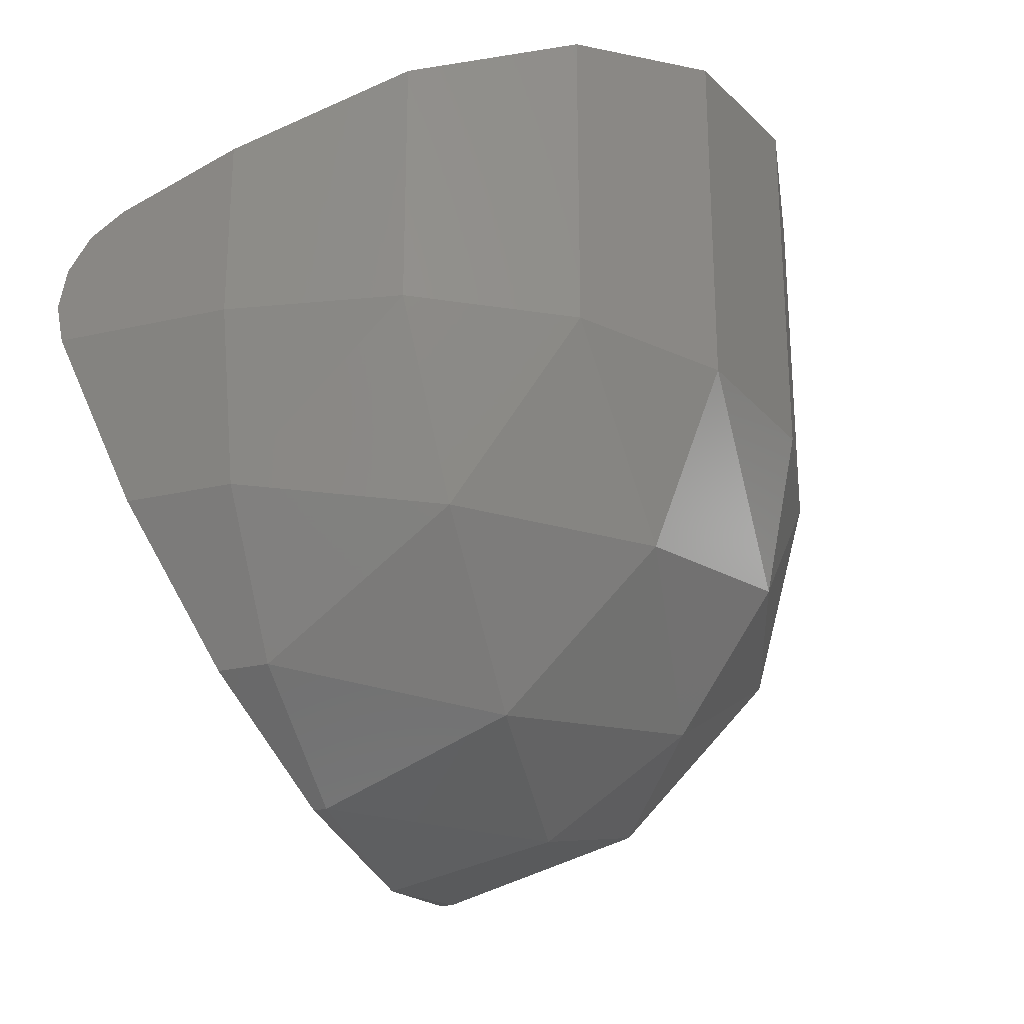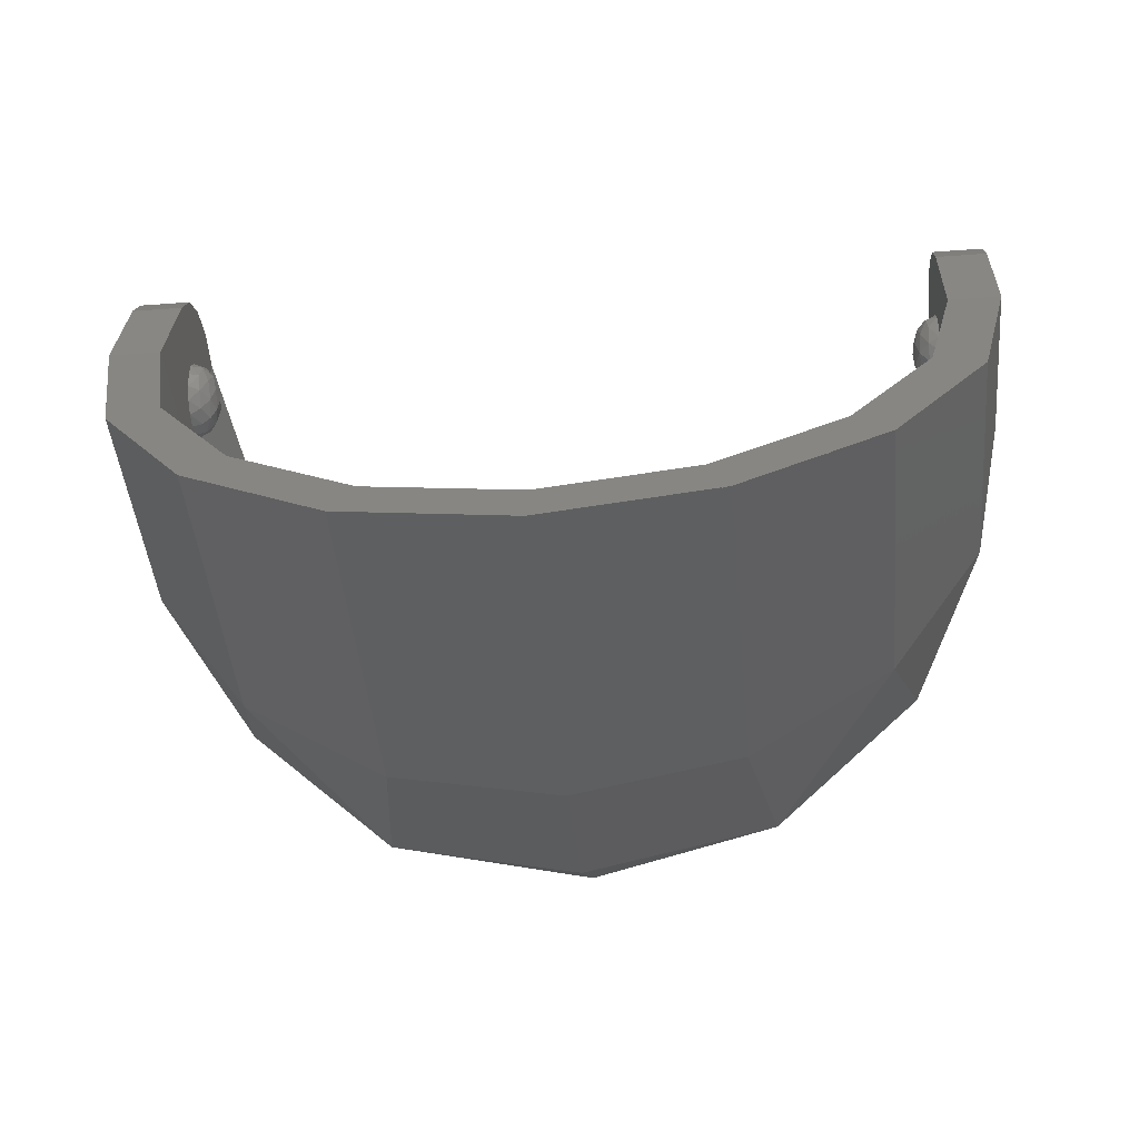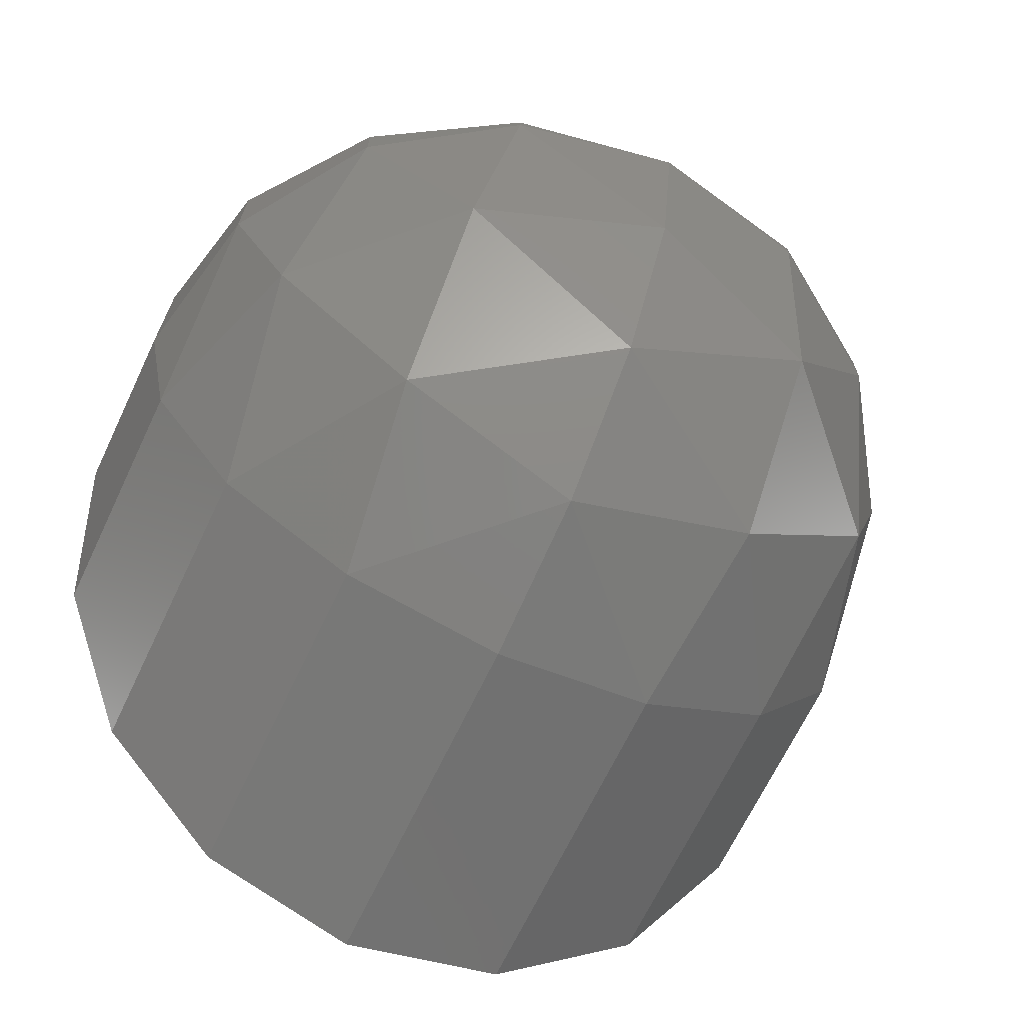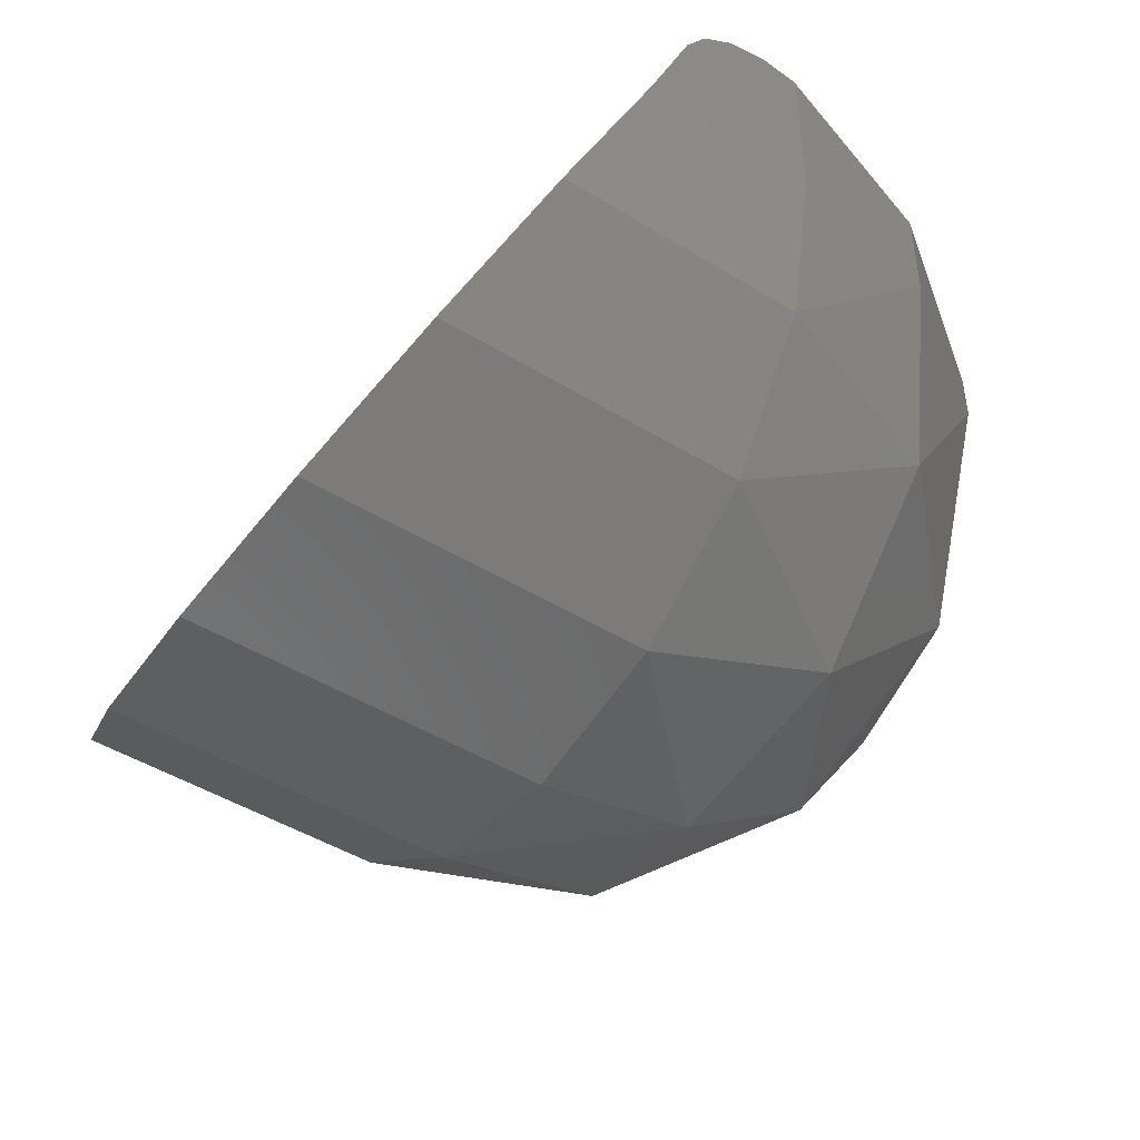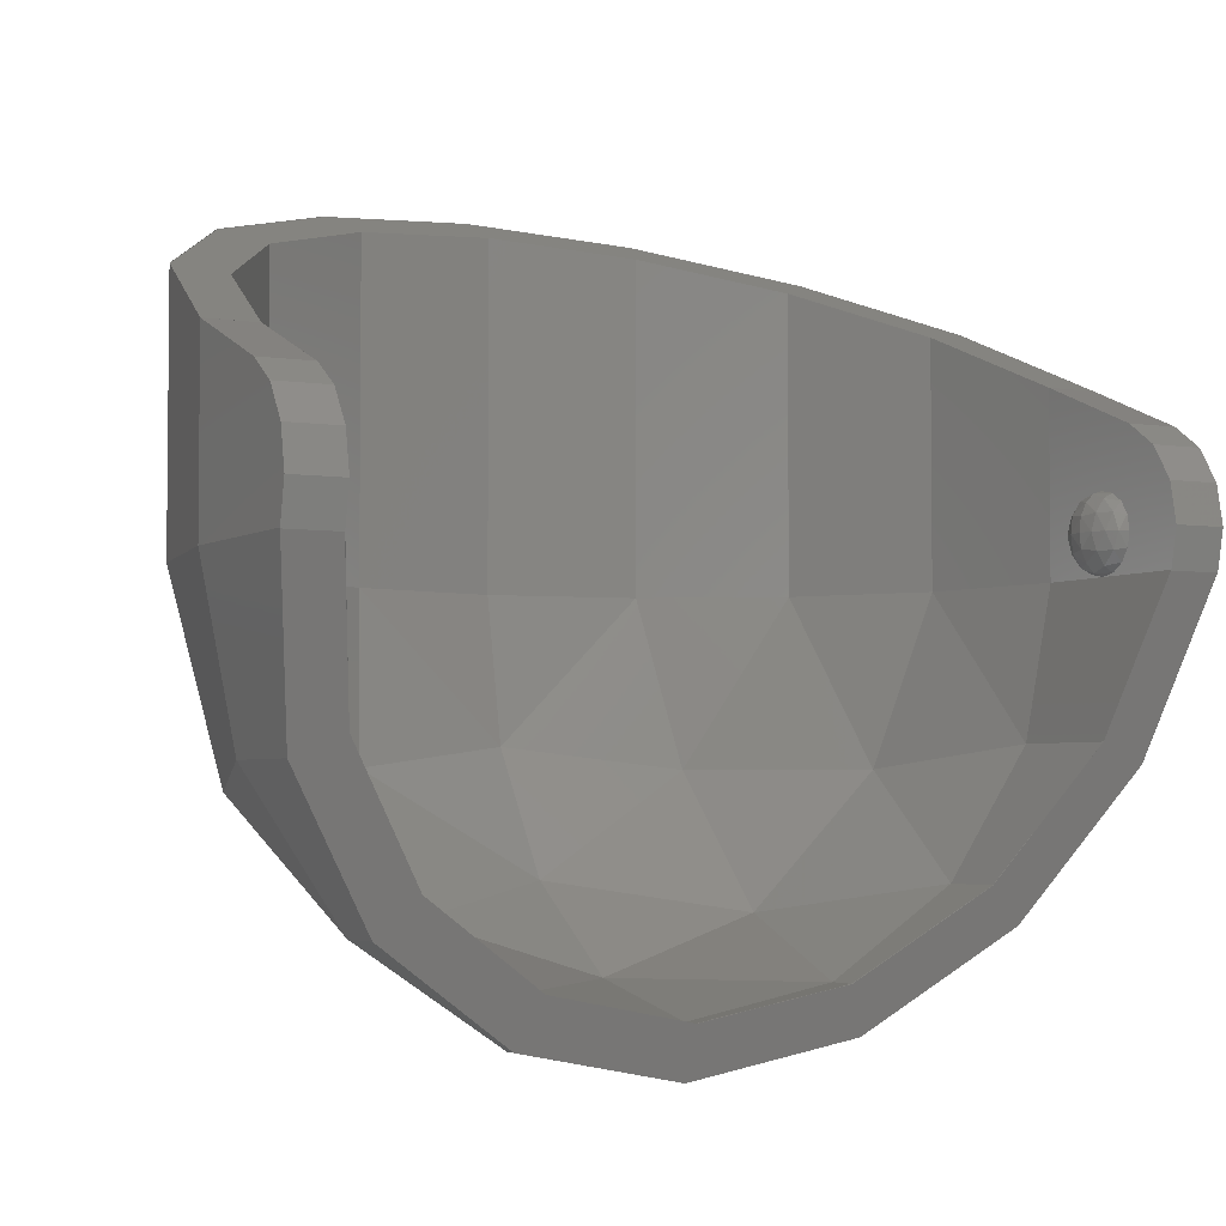
<metadata>
{"format":"stl","ext":"stl","renderer":"f3d","projection":"perspective","resolution":1024,"background":"white","views":[{"elev":-26.0,"azim":109.9,"up":"+Y"},{"elev":-42.3,"azim":-174.9,"up":"+Z"},{"elev":-68.2,"azim":-25.5,"up":"+Z"},{"elev":-47.4,"azim":-124.6,"up":"+Z"},{"elev":-3.7,"azim":-28.2,"up":"+Y"}]}
</metadata>
<code>
# stl→obj: 271 verts, 416 faces
v -0.6 0.4078 0.06124
v -0.6 0.3731 0.1131
v -0.6 0.26 0
v -0.6 0.3212 0.1478
v -0.6 0.26 0.16
v -0.6 0.1988 0.1478
v 0.6 0.26 0
v 0.6 0.1988 0.1478
v 0.6 0.26 0.16
v 0.6 0.3212 0.1478
v 0.6 0.3731 0.1131
v 0.6 0.4078 0.06124
v -0.68 0.26 0
v -0.68 0.1988 0.1478
v -0.68 0.26 0.16
v -0.68 0.3212 0.1478
v -0.68 0.3731 0.1131
v -0.68 0.4078 0.06124
v 0.68 0.4078 0.06124
v 0.68 0.3731 0.1131
v 0.68 0.26 0
v 0.68 0.3212 0.1478
v 0.68 0.26 0.16
v 0.68 0.1988 0.1478
v -0.6 0.2 0
v -0.5847 0.2046 0
v -0.6 0.2046 0.02296
v -0.5824 0.213 0.02636
v -0.6 0.2176 0.04243
v -0.5824 0.2336 0.04702
v -0.6 0.237 0.05543
v -0.5847 0.26 0.05543
v -0.6 0.26 0.06
v -0.5717 0.2176 0
v -0.5687 0.2336 0.02636
v -0.5717 0.26 0.04243
v -0.563 0.237 0
v -0.563 0.26 0.02296
v -0.56 0.26 -0
v -0.563 0.26 -0.02296
v -0.56 0.26 0
v -0.5717 0.26 -0.04243
v -0.5687 0.2336 -0.02636
v -0.5847 0.26 -0.05543
v -0.5824 0.2336 -0.04702
v -0.5824 0.213 -0.02636
v -0.6 0.26 -0.06
v -0.6 0.237 -0.05543
v -0.6 0.2176 -0.04243
v -0.6 0.2046 -0.02296
v -0.563 0.283 0
v -0.5687 0.2864 0.02636
v -0.5717 0.3024 0
v -0.5824 0.2864 0.04702
v -0.5824 0.307 0.02636
v -0.5847 0.3154 0
v -0.6 0.283 0.05543
v -0.6 0.3024 0.04243
v -0.6 0.3154 0.02296
v -0.6 0.32 0
v -0.6 0.3154 -0.02296
v -0.5824 0.307 -0.02636
v -0.6 0.3024 -0.04243
v -0.5824 0.2864 -0.04702
v -0.6 0.283 -0.05543
v -0.5687 0.2864 -0.02636
v 0.6 0.32 0
v 0.5847 0.3154 0
v 0.6 0.3154 0.02296
v 0.5824 0.307 0.02636
v 0.6 0.3024 0.04243
v 0.5824 0.2864 0.04702
v 0.6 0.283 0.05543
v 0.5847 0.26 0.05543
v 0.6 0.26 0.06
v 0.5717 0.3024 0
v 0.5687 0.2864 0.02636
v 0.5717 0.26 0.04243
v 0.563 0.283 0
v 0.563 0.26 0.02296
v 0.56 0.26 -0
v 0.563 0.26 -0.02296
v 0.56 0.26 0
v 0.5717 0.26 -0.04243
v 0.5687 0.2864 -0.02636
v 0.5847 0.26 -0.05543
v 0.5824 0.2864 -0.04702
v 0.5824 0.307 -0.02636
v 0.6 0.26 -0.06
v 0.6 0.283 -0.05543
v 0.6 0.3024 -0.04243
v 0.6 0.3154 -0.02296
v 0.563 0.237 0
v 0.5687 0.2336 0.02636
v 0.5717 0.2176 0
v 0.5824 0.2336 0.04702
v 0.5824 0.213 0.02636
v 0.5847 0.2046 0
v 0.6 0.237 0.05543
v 0.6 0.2176 0.04243
v 0.6 0.2046 0.02296
v 0.6 0.2 0
v 0.6 0.2046 -0.02296
v 0.5824 0.213 -0.02636
v 0.6 0.2176 -0.04243
v 0.5824 0.2336 -0.04702
v 0.6 0.237 -0.05543
v 0.5687 0.2336 -0.02636
v -0.6 0.2 -0.12
v -0.5543 -0.02961 -0.12
v -0.5543 0.2 -0.3496
v -0.4701 -0.06359 -0.3836
v -0.4243 0.2 -0.5443
v -0.2636 -0.06359 -0.5901
v -0.2296 0.2 -0.6743
v 0 -0.02961 -0.6743
v 0 0.2 -0.72
v -0.4243 -0.2243 -0.12
v -0.2636 -0.2701 -0.3836
v 0 -0.2243 -0.5443
v -0.2296 -0.3543 -0.12
v 0 -0.3543 -0.3496
v 0 -0.4 -0.12
v 0.2296 -0.3543 -0.12
v 0.2636 -0.2701 -0.3836
v 0.4243 -0.2243 -0.12
v 0.2636 -0.06359 -0.5901
v 0.4701 -0.06359 -0.3836
v 0.5543 -0.02961 -0.12
v 0.2296 0.2 -0.6743
v 0.4243 0.2 -0.5443
v 0.5543 0.2 -0.3496
v 0.6 0.2 -0.12
v 0 -0.4282 -0.3802
v 0 -0.48 -0.12
v -0.2602 -0.4282 -0.12
v 0 -0.2808 -0.6008
v -0.2987 -0.3328 -0.4187
v -0.4808 -0.2808 -0.12
v 0 -0.06023 -0.7482
v -0.2987 -0.09874 -0.6528
v -0.5328 -0.09874 -0.4187
v -0.6282 -0.06023 -0.12
v 0 0.2 -0.8
v -0.2602 0.2 -0.7482
v -0.4808 0.2 -0.6008
v -0.6282 0.2 -0.3802
v -0.68 0.2 -0.12
v 0.68 0.2 -0.12
v 0.6282 -0.06023 -0.12
v 0.6282 0.2 -0.3802
v 0.5328 -0.09874 -0.4187
v 0.4808 0.2 -0.6008
v 0.2987 -0.09874 -0.6528
v 0.2602 0.2 -0.7482
v 0.4808 -0.2808 -0.12
v 0.2987 -0.3328 -0.4187
v 0.2602 -0.4282 -0.12
v -0.68 0.2 0.1478
v -0.6 0.2 0.1478
v 0.6 0.2 0.1478
v 0.68 0.2 0.1478
v 0.6 0.48 -0.12
v 0.64 0.48 -0.12
v 0.5913 0.5878 -0.3649
v 0.5543 0.581 -0.3496
v 0.4525 0.6791 -0.5725
v 0.4243 0.6667 -0.5443
v 0.2449 0.7402 -0.7113
v 0.2296 0.7239 -0.6743
v 0 0.7616 -0.76
v 0 0.744 -0.72
v 0.68 0.48 -0.12
v 0.6282 0.5945 -0.3802
v 0.4808 0.6916 -0.6008
v 0.2602 0.7564 -0.7482
v 0 0.7792 -0.8
v -0.2449 0.7402 -0.7113
v -0.2296 0.7239 -0.6743
v -0.4525 0.6791 -0.5725
v -0.4243 0.6667 -0.5443
v -0.5913 0.5878 -0.3649
v -0.5543 0.581 -0.3496
v -0.64 0.48 -0.12
v -0.6 0.48 -0.12
v -0.2602 0.7564 -0.7482
v -0.4808 0.6916 -0.6008
v -0.6282 0.5945 -0.3802
v -0.68 0.48 -0.12
v -0.6 0.2 0.1468
v -0.64 0.2 0.1468
v -0.5913 -0.04492 0.05055
v -0.5543 -0.02961 0.05656
v -0.4525 -0.2525 -0.03105
v -0.4243 -0.2243 -0.01994
v -0.2449 -0.3913 -0.08557
v -0.2296 -0.3543 -0.07105
v 0 -0.44 -0.1047
v 0 -0.4 -0.089
v -0.68 0.2 0.1468
v -0.6282 -0.06023 0.04453
v -0.4808 -0.2808 -0.04217
v -0.2602 -0.4282 -0.1001
v 0 -0.48 -0.1204
v -0 -0.4 -0.089
v -0 -0.44 -0.1047
v 0.2449 -0.3913 -0.08557
v 0.2296 -0.3543 -0.07105
v 0.4525 -0.2525 -0.03105
v 0.4243 -0.2243 -0.01994
v 0.5913 -0.04492 0.05055
v 0.5543 -0.02961 0.05656
v 0.64 0.2 0.1468
v 0.6 0.2 0.1468
v -0 -0.48 -0.1204
v 0.2602 -0.4282 -0.1001
v 0.4808 -0.2808 -0.04217
v 0.6282 -0.06023 0.04453
v 0.68 0.2 0.1468
v -0.6282 0.48 -0.3802
v -0.4808 0.48 -0.6008
v -0.2602 0.48 -0.7482
v -0 0.48 -0.8
v -0 0.2 -0.8
v 0.2602 0.48 -0.7482
v 0.4808 0.48 -0.6008
v 0.6282 0.48 -0.3802
v 0.5543 0.48 -0.3496
v 0.4243 0.48 -0.5443
v 0.2296 0.48 -0.6743
v -0 0.48 -0.72
v -0 0.2 -0.72
v -0.2296 0.48 -0.6743
v -0.4243 0.48 -0.5443
v -0.5543 0.48 -0.3496
v -0.6 0.2 -0.092
v -0.5543 -0.02961 -0.092
v -0.4243 -0.2243 -0.092
v -0.2296 -0.3543 -0.092
v 0 -0.4 -0.092
v 0.2296 -0.3543 -0.092
v 0.4243 -0.2243 -0.092
v 0.5543 -0.02961 -0.092
v 0.6 0.2 -0.092
v 0.6282 0.5948 -0.3802
v 0.4808 0.6921 -0.6008
v 0.2602 0.7572 -0.7482
v -0 0.78 -0.8
v -0.6282 0.5948 -0.3802
v -0.4808 0.6921 -0.6008
v -0.2602 0.7572 -0.7482
v 0 0.48 -0.8
v 0 0.78 -0.8
v 0.2602 -0.4282 -0.0996
v 0.4808 -0.2808 -0.04151
v 0.6282 -0.06023 0.04544
v 0.68 0.2 0.148
v -0.2602 -0.4282 -0.0996
v -0.4808 -0.2808 -0.04151
v -0.6282 -0.06023 0.04544
v -0.68 0.2 0.148
v -0 0.744 -0.72
v 0 0.48 -0.72
v 0.2296 -0.3543 -0.07373
v 0.4243 -0.2243 -0.02171
v 0.5543 -0.02961 0.05616
v 0.6 0.2 0.148
v -0.2296 -0.3543 -0.07373
v -0.4243 -0.2243 -0.02171
v -0.5543 -0.02961 0.05616
v -0.6 0.2 0.148
f 1 2 3
f 2 4 3
f 4 5 3
f 5 6 3
f 7 8 9
f 7 9 10
f 7 10 11
f 7 11 12
f 13 14 15
f 13 15 16
f 13 16 17
f 13 17 18
f 19 20 21
f 20 22 21
f 22 23 21
f 23 24 21
f 25 26 27
f 26 28 27
f 27 28 29
f 28 30 29
f 29 30 31
f 30 32 31
f 31 32 33
f 26 34 28
f 34 35 28
f 28 35 30
f 35 36 30
f 30 36 32
f 34 37 35
f 37 38 35
f 35 38 36
f 37 39 38
f 40 41 37
f 42 40 43
f 43 40 37
f 43 37 34
f 44 42 45
f 45 42 43
f 45 43 46
f 46 43 34
f 46 34 26
f 47 44 48
f 48 44 45
f 48 45 49
f 49 45 46
f 49 46 50
f 50 46 26
f 50 26 25
f 38 39 51
f 36 38 52
f 52 38 51
f 52 51 53
f 32 36 54
f 54 36 52
f 54 52 55
f 55 52 53
f 55 53 56
f 33 32 57
f 57 32 54
f 57 54 58
f 58 54 55
f 58 55 59
f 59 55 56
f 59 56 60
f 60 56 61
f 56 62 61
f 61 62 63
f 62 64 63
f 63 64 65
f 64 44 65
f 65 44 47
f 56 53 62
f 53 66 62
f 62 66 64
f 66 42 64
f 64 42 44
f 53 51 66
f 51 40 66
f 66 40 42
f 51 41 40
f 67 68 69
f 68 70 69
f 69 70 71
f 70 72 71
f 71 72 73
f 72 74 73
f 73 74 75
f 68 76 70
f 76 77 70
f 70 77 72
f 77 78 72
f 72 78 74
f 76 79 77
f 79 80 77
f 77 80 78
f 79 81 80
f 82 83 79
f 84 82 85
f 85 82 79
f 85 79 76
f 86 84 87
f 87 84 85
f 87 85 88
f 88 85 76
f 88 76 68
f 89 86 90
f 90 86 87
f 90 87 91
f 91 87 88
f 91 88 92
f 92 88 68
f 92 68 67
f 80 81 93
f 78 80 94
f 94 80 93
f 94 93 95
f 74 78 96
f 96 78 94
f 96 94 97
f 97 94 95
f 97 95 98
f 75 74 99
f 99 74 96
f 99 96 100
f 100 96 97
f 100 97 101
f 101 97 98
f 101 98 102
f 102 98 103
f 98 104 103
f 103 104 105
f 104 106 105
f 105 106 107
f 106 86 107
f 107 86 89
f 98 95 104
f 95 108 104
f 104 108 106
f 108 84 106
f 106 84 86
f 95 93 108
f 93 82 108
f 108 82 84
f 93 83 82
f 109 110 111
f 110 112 111
f 111 112 113
f 112 114 113
f 113 114 115
f 114 116 115
f 115 116 117
f 110 118 112
f 118 119 112
f 112 119 114
f 119 120 114
f 114 120 116
f 118 121 119
f 121 122 119
f 119 122 120
f 121 123 122
f 122 123 124
f 120 122 125
f 125 122 124
f 125 124 126
f 116 120 127
f 127 120 125
f 127 125 128
f 128 125 126
f 128 126 129
f 117 116 130
f 130 116 127
f 130 127 131
f 131 127 128
f 131 128 132
f 132 128 129
f 132 129 133
f 134 135 136
f 137 134 138
f 138 134 136
f 138 136 139
f 140 137 141
f 141 137 138
f 141 138 142
f 142 138 139
f 142 139 143
f 144 140 145
f 145 140 141
f 145 141 146
f 146 141 142
f 146 142 147
f 147 142 143
f 147 143 148
f 149 150 151
f 150 152 151
f 151 152 153
f 152 154 153
f 153 154 155
f 154 140 155
f 155 140 144
f 150 156 152
f 156 157 152
f 152 157 154
f 157 137 154
f 154 137 140
f 156 158 157
f 158 134 157
f 157 134 137
f 158 135 134
f 13 148 159
f 3 160 109
f 7 133 161
f 21 162 149
f 163 164 165
f 163 165 166
f 166 165 167
f 166 167 168
f 168 167 169
f 168 169 170
f 170 169 171
f 170 171 172
f 164 173 174
f 164 174 165
f 165 174 175
f 165 175 167
f 167 175 176
f 167 176 169
f 169 176 177
f 169 177 171
f 172 171 178
f 172 178 179
f 179 178 180
f 179 180 181
f 181 180 182
f 181 182 183
f 183 182 184
f 183 184 185
f 171 177 186
f 171 186 178
f 178 186 187
f 178 187 180
f 180 187 188
f 180 188 182
f 182 188 189
f 182 189 184
f 190 191 192
f 190 192 193
f 193 192 194
f 193 194 195
f 195 194 196
f 195 196 197
f 197 196 198
f 197 198 199
f 191 200 201
f 191 201 192
f 192 201 202
f 192 202 194
f 194 202 203
f 194 203 196
f 196 203 204
f 196 204 198
f 205 206 207
f 205 207 208
f 208 207 209
f 208 209 210
f 210 209 211
f 210 211 212
f 212 211 213
f 212 213 214
f 206 215 216
f 206 216 207
f 207 216 217
f 207 217 209
f 209 217 218
f 209 218 211
f 211 218 219
f 211 219 213
f 19 12 11
f 19 11 20
f 20 11 10
f 20 10 22
f 22 10 9
f 22 9 23
f 23 9 8
f 23 8 24
f 1 18 17
f 1 17 2
f 2 17 16
f 2 16 4
f 4 16 15
f 4 15 5
f 5 15 14
f 5 14 6
f 173 163 12
f 173 12 19
f 185 189 18
f 185 18 1
f 148 189 220
f 148 220 147
f 147 220 221
f 147 221 146
f 146 221 222
f 146 222 145
f 145 222 223
f 145 223 224
f 224 223 225
f 224 225 155
f 155 225 226
f 155 226 153
f 153 226 227
f 153 227 151
f 151 227 173
f 151 173 149
f 133 163 228
f 133 228 132
f 132 228 229
f 132 229 131
f 131 229 230
f 131 230 130
f 130 230 231
f 130 231 232
f 232 231 233
f 232 233 115
f 115 233 234
f 115 234 113
f 113 234 235
f 113 235 111
f 111 235 185
f 111 185 109
f 109 236 237
f 109 237 110
f 110 237 238
f 110 238 118
f 118 238 239
f 118 239 121
f 121 239 240
f 121 240 123
f 123 240 241
f 123 241 124
f 124 241 242
f 124 242 126
f 126 242 243
f 126 243 129
f 129 243 244
f 129 244 133
f 109 185 1
f 109 1 3
f 12 163 133
f 12 133 7
f 189 148 13
f 189 13 18
f 149 173 19
f 149 19 21
f 173 173 245
f 173 245 227
f 245 227 246
f 227 246 226
f 246 226 247
f 226 247 225
f 247 225 248
f 225 248 223
f 189 189 220
f 189 220 249
f 220 249 221
f 249 221 250
f 221 250 222
f 250 222 251
f 222 251 252
f 251 252 253
f 135 135 254
f 135 254 158
f 254 158 255
f 158 255 156
f 255 156 256
f 156 256 150
f 256 150 257
f 150 257 149
f 135 135 136
f 135 136 258
f 136 258 139
f 258 139 259
f 139 259 143
f 259 143 260
f 143 260 148
f 260 148 261
f 163 163 228
f 163 228 166
f 228 166 229
f 166 229 168
f 229 168 230
f 168 230 170
f 230 170 231
f 170 231 262
f 185 185 183
f 185 183 235
f 183 235 181
f 235 181 234
f 181 234 179
f 234 179 233
f 179 233 172
f 233 172 263
f 240 240 241
f 240 241 264
f 241 264 242
f 264 242 265
f 242 265 243
f 265 243 266
f 243 266 244
f 266 244 267
f 240 240 268
f 240 268 239
f 268 239 269
f 239 269 238
f 269 238 270
f 238 270 237
f 270 237 271
f 237 271 236

</code>
